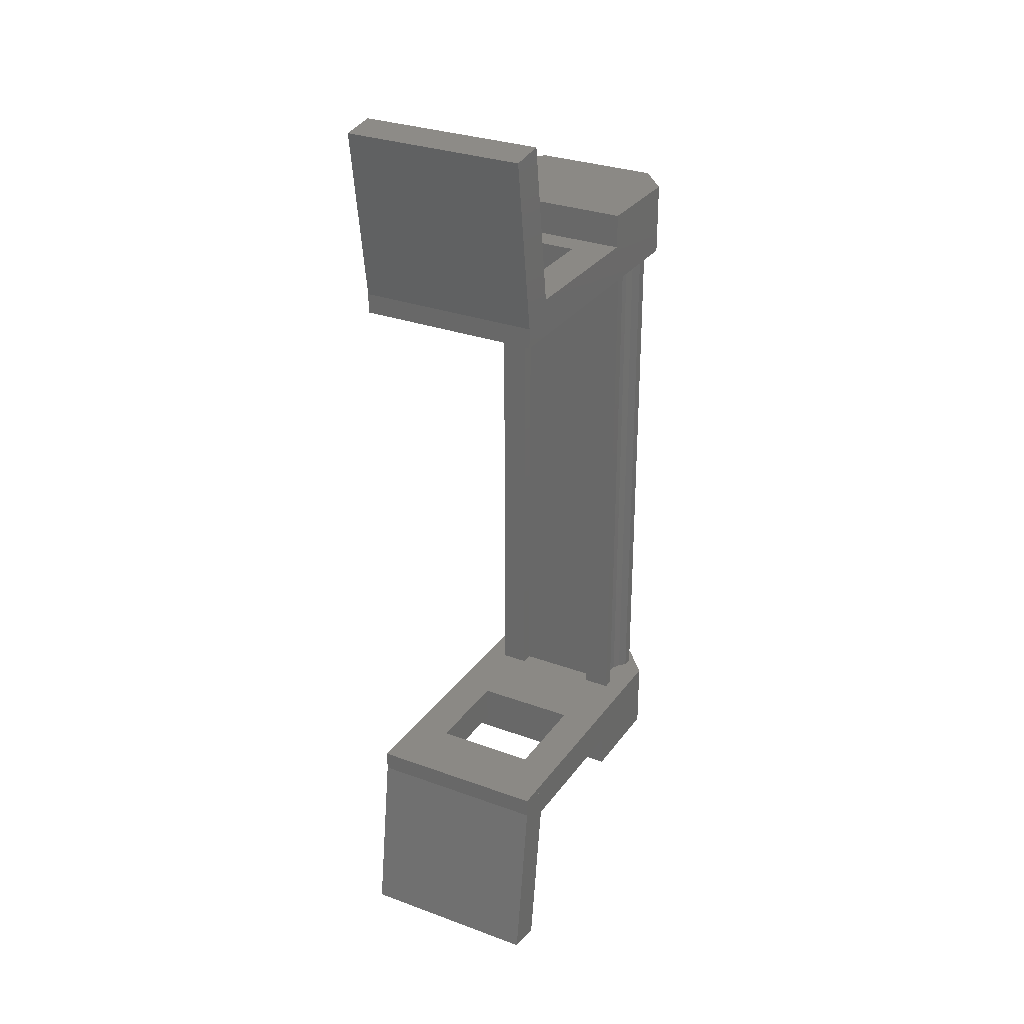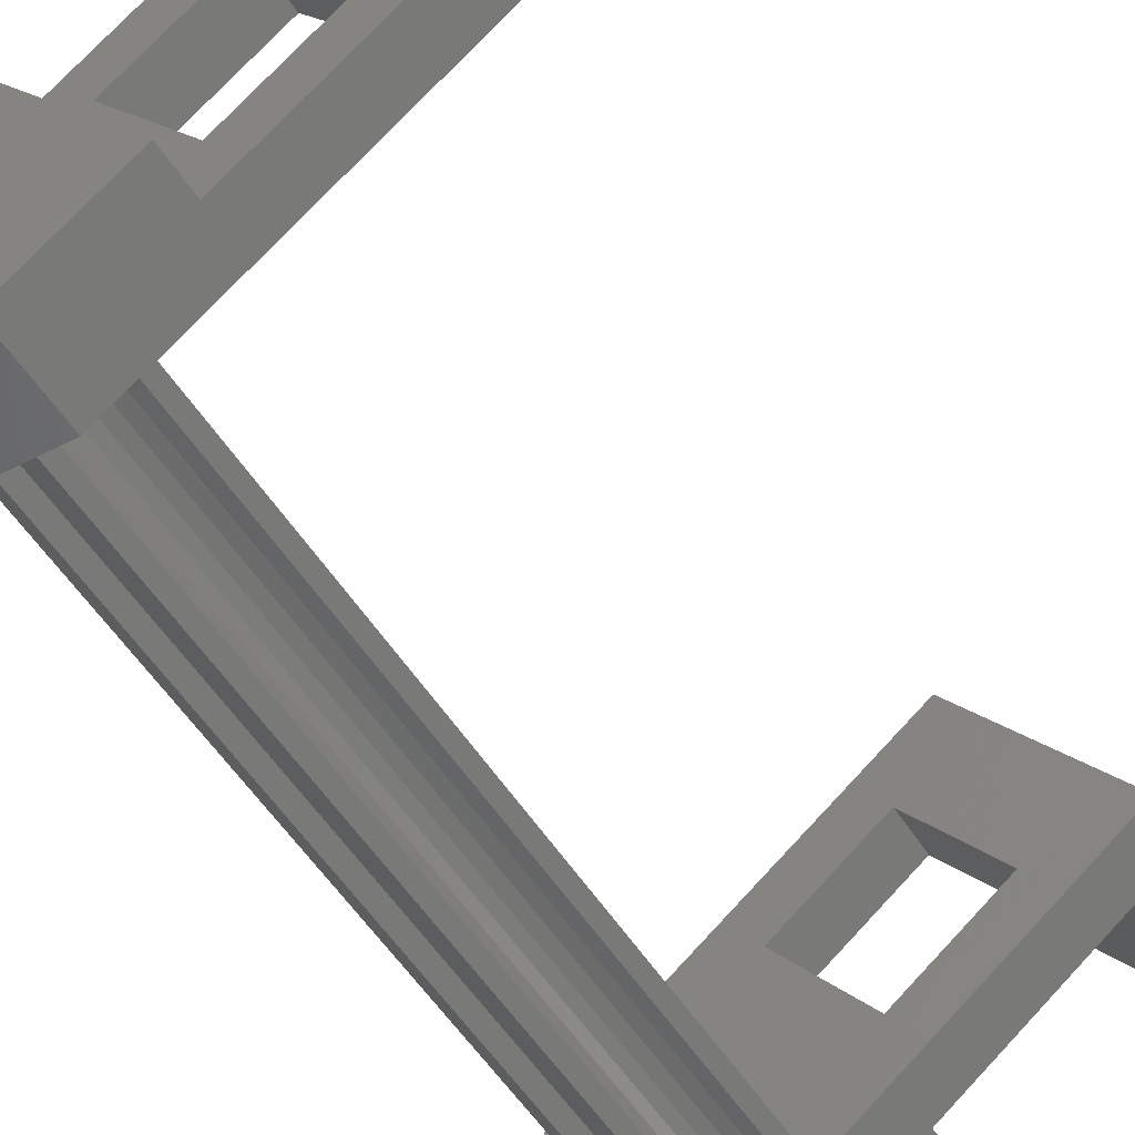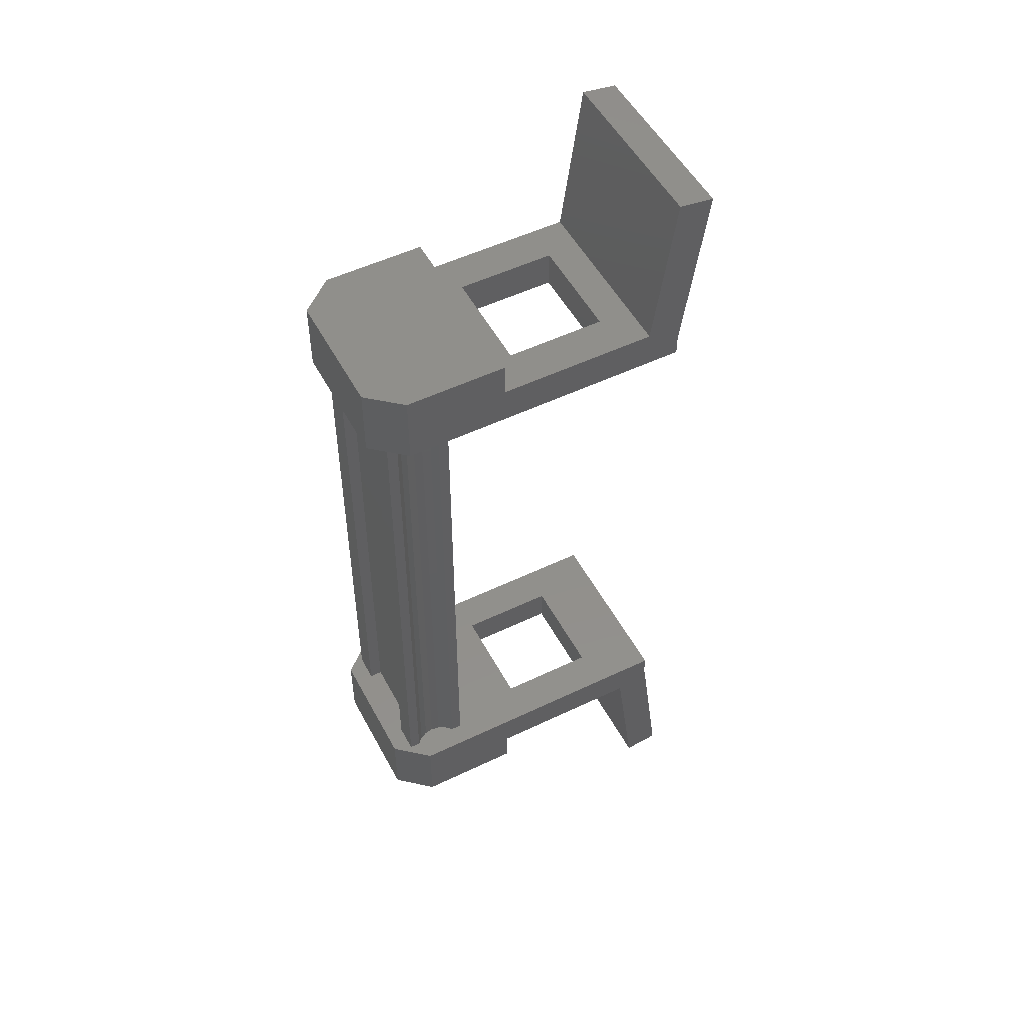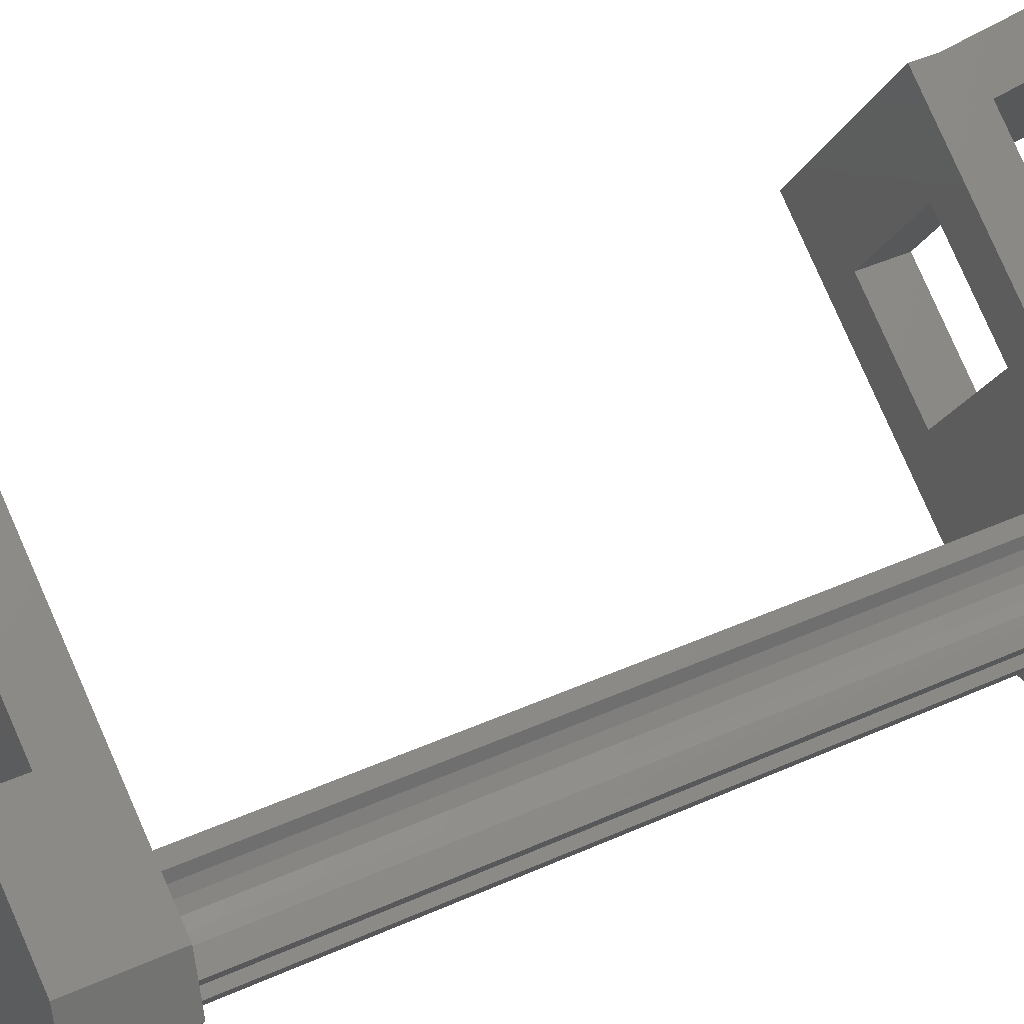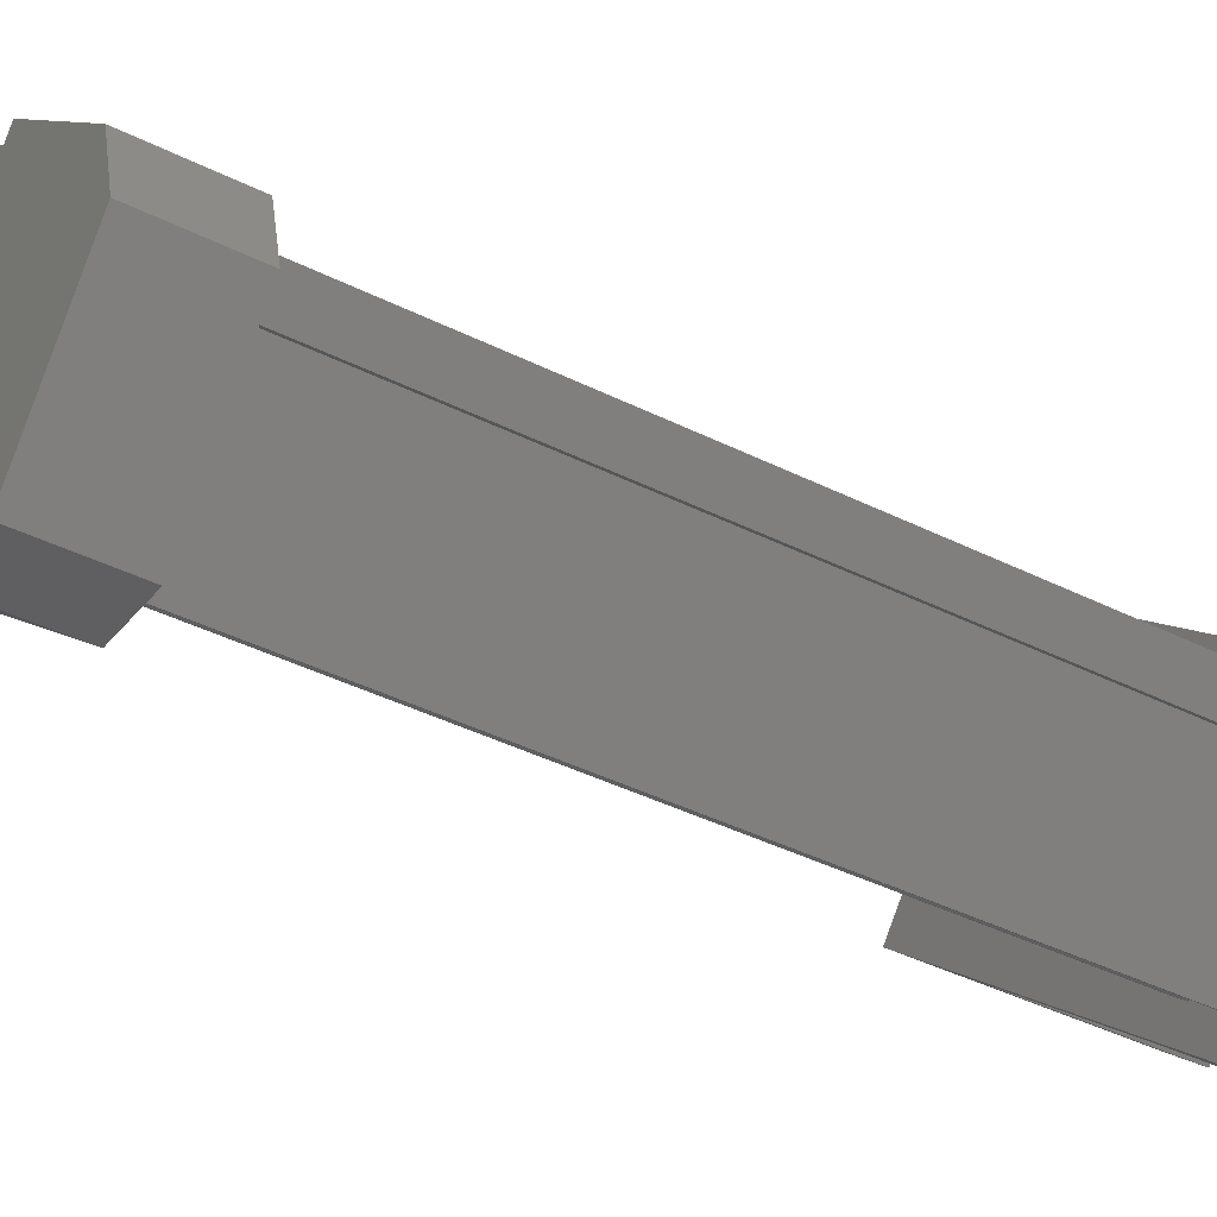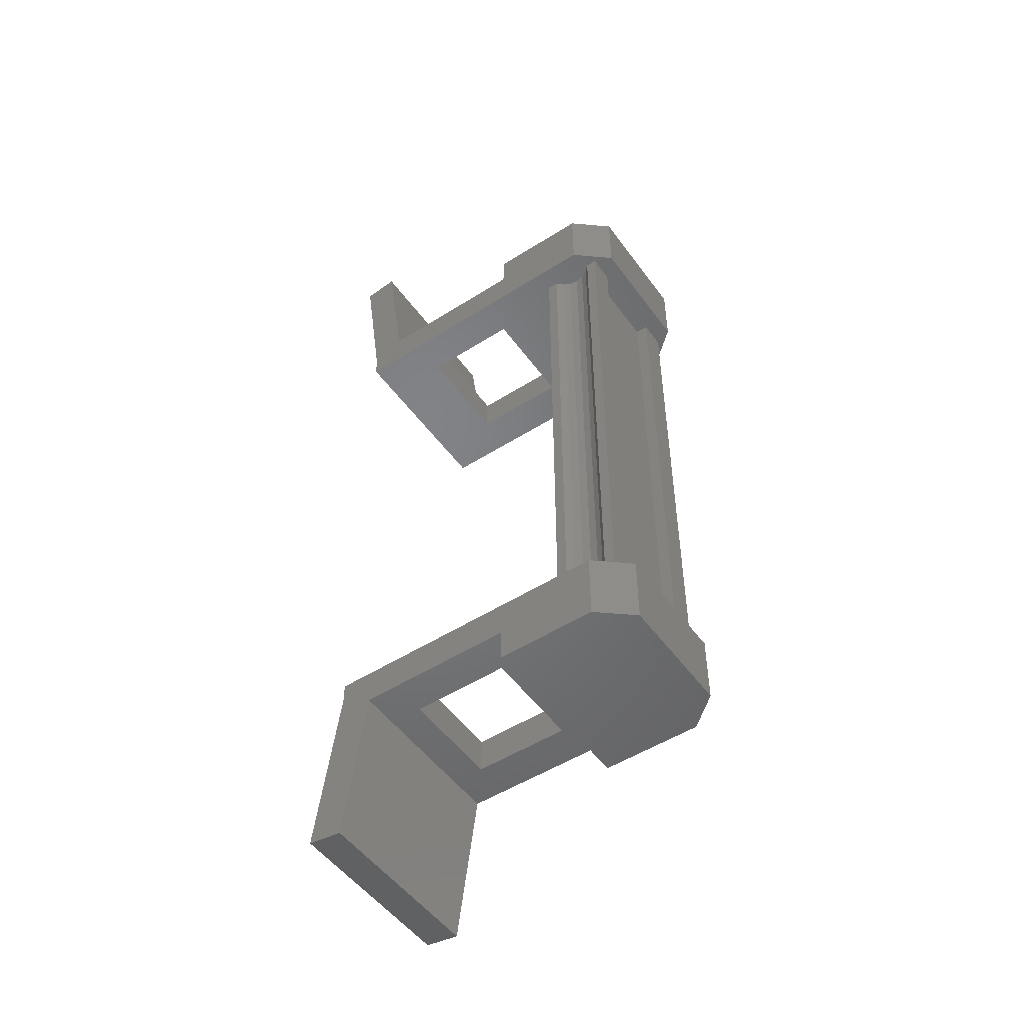
<metadata>
{"format":"stl","ext":"stl","renderer":"f3d","projection":"perspective","resolution":1024,"background":"white","views":[{"elev":29.4,"azim":-98.9,"up":"+Z"},{"elev":-51.7,"azim":-148.7,"up":"+Y"},{"elev":51.6,"azim":115.0,"up":"+Z"},{"elev":38.3,"azim":59.6,"up":"+Y"},{"elev":-35.8,"azim":55.7,"up":"+Y"},{"elev":-50.8,"azim":-2.7,"up":"+Z"}]}
</metadata>
<code>
# stl→obj: 110 verts, 172 faces
v 453.5 -519.7 260.4
v 454.1 -518.8 260
v 453.5 -519.7 260
v 454.3 -520.7 260
v 451.9 -519 260
v 452.7 -519.1 260
v 453.3 -518.2 260.4
v 452.7 -519.1 260.4
v 451.9 -519 260.4
v 453.5 -520.1 260.4
v 455.4 -519.3 254.5
v 454.6 -518.7 254.1
v 453.1 -517.5 254.5
v 453.1 -517.5 254.1
v 451.9 -519 254.5
v 453.1 -517.5 260.4
v 453.1 -517.5 260
v 454.6 -518.7 260.4
v 455.4 -519.3 260
v 454.1 -518.8 260.4
v 453.3 -518.2 260
v 453.3 -518.2 254.5
v 452.7 -519.1 254.5
v 453.3 -518.2 254.1
v 452.7 -519.1 254.1
v 451.9 -519 254.1
v 453.5 -520.1 254.1
v 454.3 -520.7 254.5
v 453.5 -519.7 254.5
v 454.1 -518.8 254.5
v 453.5 -519.7 254.1
v 454.1 -518.8 254.1
v 452.2 -519.2 254.4
v 453.3 -517.7 254.4
v 452 -519 254.5
v 452.9 -517.4 252.6
v 453.1 -517.6 252.6
v 452 -519 252.6
v 451.8 -518.8 252.6
v 452 -519 261.9
v 452.9 -517.4 261.9
v 451.8 -518.8 261.9
v 452 -519 260
v 452.2 -519.2 260.1
v 453.3 -517.7 260.1
v 453.1 -517.6 261.9
v 454.7 -520.7 254.5
v 455.5 -519.7 254.5
v 455.4 -519.3 253.8
v 454.6 -518.7 253.8
v 453.5 -520.1 253.8
v 454.3 -520.7 253.8
v 454.7 -520.7 253.8
v 455.5 -519.7 253.8
v 454.3 -520.7 260.7
v 454.7 -520.7 260
v 454.7 -520.7 260.7
v 455.5 -519.7 260
v 455.5 -519.7 260.7
v 455.4 -519.3 260.7
v 454.6 -518.7 260.7
v 453.5 -520.1 260.7
v 454.4 -520.5 253.9
v 454.4 -520.5 260.6
v 454.4 -520.4 253.9
v 454.4 -520.4 260.6
v 454.4 -520.6 253.9
v 454.4 -520.6 260.6
v 455 -519.4 253.9
v 455 -519.4 260.6
v 454.2 -520 260.6
v 454.3 -520.1 260.6
v 454.2 -520 253.9
v 454.3 -520.1 253.9
v 454.1 -520.3 253.9
v 454.1 -520.3 260.6
v 454 -520.3 253.9
v 454 -520.3 260.6
v 454.2 -520.3 253.9
v 454.2 -520.3 260.6
v 454.5 -520.7 260.6
v 454.5 -520.7 253.9
v 454.7 -520.4 260.6
v 454.7 -520.4 253.9
v 455.1 -519.7 253.9
v 455.1 -519.7 260.6
v 454.6 -520.4 253.9
v 454.6 -520.4 260.6
v 454.3 -520.4 253.9
v 454.3 -520.4 260.6
v 455.2 -519.5 253.9
v 455.1 -519.5 253.9
v 455.2 -519.5 260.6
v 455.1 -519.5 260.6
v 455.4 -519.5 253.9
v 455.3 -519.5 253.9
v 455.4 -519.5 260.6
v 455.3 -519.5 260.6
v 455.2 -519.8 253.9
v 455.2 -519.8 260.6
v 454.9 -519.2 253.9
v 454.9 -519.2 260.6
v 454.9 -519.3 253.9
v 454.9 -519.3 260.6
v 454.8 -519.2 260.6
v 454.8 -519.2 253.9
v 454.7 -519.4 260.6
v 454.7 -519.4 253.9
v 454.8 -519.4 253.9
v 454.8 -519.4 260.6
f 1 2 3
f 3 2 4
f 4 5 3
f 6 7 8
f 8 7 9
f 9 10 8
f 11 12 13
f 13 12 14
f 14 15 13
f 5 16 17
f 17 16 18
f 18 19 17
f 1 20 2
f 2 20 7
f 7 21 2
f 6 21 7
f 22 23 24
f 24 23 25
f 25 26 24
f 27 26 25
f 15 28 29
f 29 28 30
f 30 31 29
f 32 31 30
f 33 34 35
f 35 34 13
f 13 36 35
f 34 36 13
f 37 36 34
f 34 38 37
f 37 38 36
f 36 38 39
f 39 35 36
f 38 35 39
f 33 35 38
f 38 34 33
f 40 41 42
f 42 41 43
f 43 40 42
f 44 40 43
f 45 40 44
f 44 43 45
f 45 43 17
f 17 43 41
f 41 45 17
f 46 45 41
f 40 45 46
f 46 41 40
f 28 47 30
f 30 47 48
f 48 11 30
f 49 11 48
f 12 11 49
f 49 50 12
f 12 50 27
f 27 50 51
f 51 52 27
f 50 52 51
f 53 52 50
f 50 49 53
f 53 49 54
f 54 49 48
f 48 53 54
f 47 53 48
f 52 53 47
f 47 28 52
f 52 28 27
f 27 28 15
f 15 26 27
f 14 26 15
f 24 26 14
f 14 12 24
f 24 12 32
f 32 12 27
f 27 31 32
f 25 31 27
f 29 31 25
f 25 23 29
f 29 23 15
f 15 23 22
f 22 13 15
f 30 13 22
f 11 13 30
f 19 2 17
f 17 2 21
f 21 5 17
f 6 5 21
f 3 5 6
f 6 8 3
f 3 8 1
f 1 8 10
f 10 20 1
f 18 20 10
f 7 20 18
f 18 16 7
f 7 16 9
f 9 16 5
f 5 10 9
f 4 10 5
f 55 10 4
f 4 56 55
f 55 56 57
f 57 56 58
f 58 59 57
f 60 59 58
f 57 59 60
f 60 61 57
f 57 61 55
f 55 61 62
f 62 10 55
f 61 10 62
f 18 10 61
f 61 60 18
f 18 60 19
f 19 60 58
f 58 2 19
f 56 2 58
f 4 2 56
f 22 24 30
f 30 24 32
f 63 64 65
f 65 64 66
f 67 68 63
f 63 68 64
f 69 69 70
f 70 69 70
f 71 72 73
f 73 72 74
f 75 76 77
f 77 76 78
f 79 79 80
f 80 79 80
f 81 82 83
f 83 82 84
f 85 86 87
f 87 86 88
f 89 65 90
f 90 65 66
f 88 83 87
f 87 83 84
f 80 76 79
f 79 76 75
f 82 81 67
f 67 81 68
f 79 89 80
f 80 89 90
f 91 92 93
f 93 92 94
f 70 94 69
f 69 94 92
f 95 96 97
f 97 96 98
f 99 100 85
f 85 100 86
f 99 95 100
f 100 95 97
f 101 102 103
f 103 102 104
f 105 106 107
f 107 106 108
f 105 102 106
f 106 102 101
f 109 74 110
f 110 74 72
f 70 69 104
f 104 69 103
f 107 108 110
f 110 108 109
f 93 98 91
f 91 98 96
f 78 71 77
f 77 71 73

</code>
